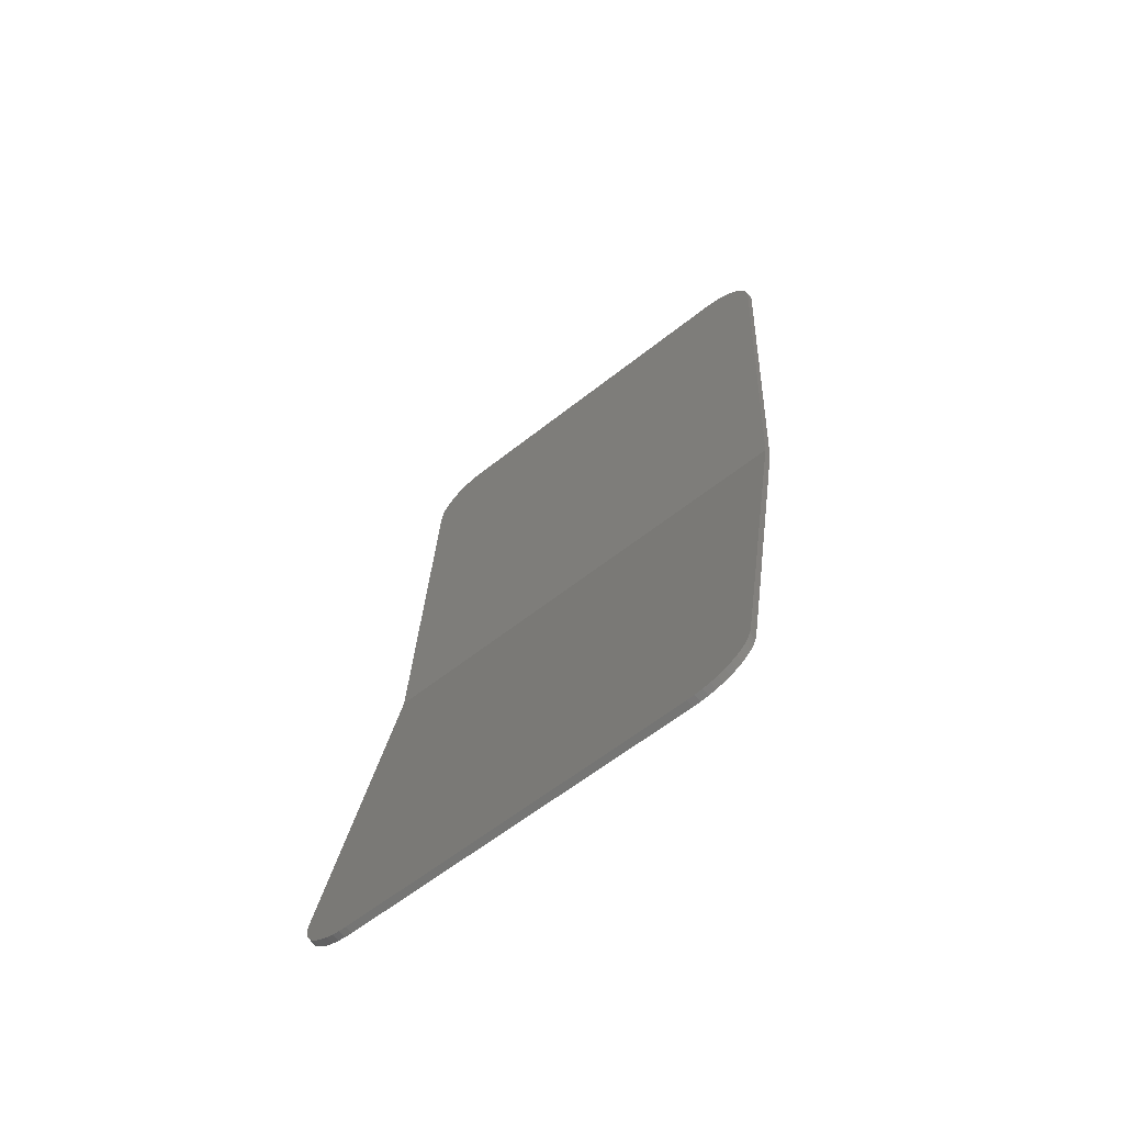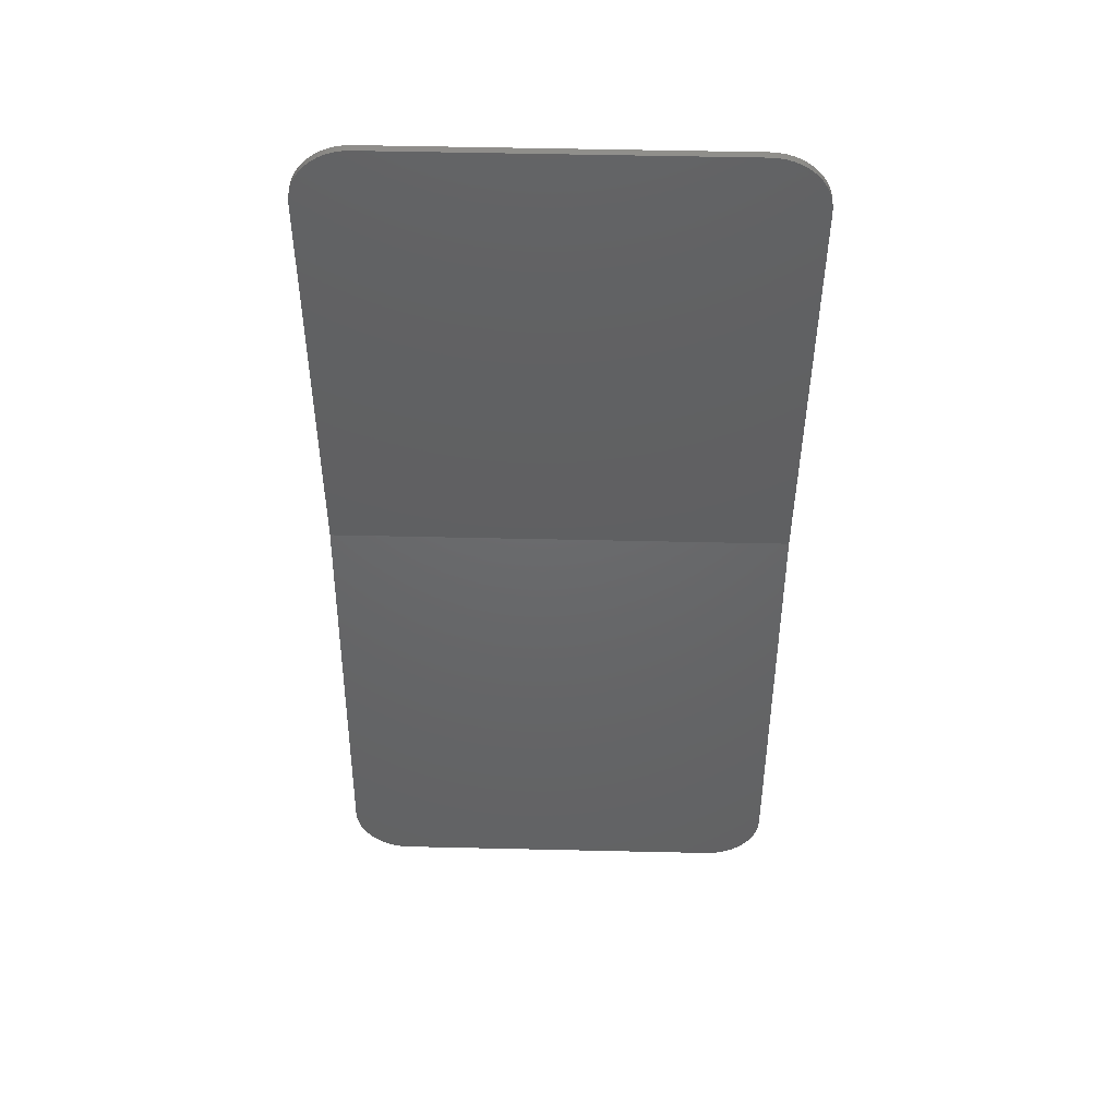
<metadata>
{"format":"stl","ext":"stl","renderer":"f3d","projection":"perspective","resolution":1024,"background":"white","views":[{"elev":-60.1,"azim":-140.8,"up":"+Z"},{"elev":53.5,"azim":-178.6,"up":"+Z"}]}
</metadata>
<code>
# stl→obj: 389 verts, 738 faces
v 0.0467 0.3056 9.398
v 0.1957 0.2963 9.55
v 0.2842 0.2845 9.743
v 0.0486 0.2923 9.616
v 0.3112 0.2715 9.953
v 0.0148 0.2824 9.777
v 0.0038 0.2792 9.829
v 0.2839 0.2586 10.16
v -0.0964 0.2673 10.02
v 0.2107 0.2464 10.36
v 0.0985 0.2353 10.54
v 0.5708 0.2421 10.43
v 0.7916 0.2332 10.58
v 0.815 0.2204 10.78
v 0.5298 0.2302 10.63
v 0.5669 0.2544 10.23
v 0.7089 0.245 10.39
v 0.5291 0.23 10.63
v -0.6084 0.2264 10.69
v -0.3108 0.2025 11.08
v 0.4356 0.219 10.81
v 0.7862 0.2077 10.99
v 0.7132 0.1957 11.19
v 0.6024 0.1848 11.36
v 0.2132 0.1536 11.87
v -0.2531 0.164 11.7
v -0.7344 0.2135 10.9
v -0.4141 0.1926 11.24
v -0.8081 0.1992 11.13
v -0.4862 0.1816 11.42
v -0.8158 0.1842 11.37
v -0.5218 0.17 11.6
v -1.026 0.181 11.43
v 1.273 0.181 11.43
v 1.494 0.1765 11.5
v 1.005 0.1769 11.49
v 1.049 0.1844 11.37
v 1.913 0.1643 11.7
v 2.103 0.156 11.83
v 2.266 0.1458 12
v 0.9999 0.1763 11.5
v -1.247 0.1765 11.5
v -1.062 0.1802 11.44
v -0.5129 0.1582 11.8
v -1.268 0.176 11.51
v -1.461 0.171 11.59
v 1.708 0.171 11.59
v 0.946 0.1698 11.61
v 2.385 0.1336 12.2
v 2.431 0.1196 12.43
v 2.385 0.1056 12.65
v -1.666 0.1643 11.7
v -1.855 0.156 11.83
v 0.1125 0.144 12.03
v -0.3167 0.1558 11.84
v 0.8732 0.1632 11.72
v 2.266 0.0933 12.85
v 2.103 0.0832 13.02
v 1.913 0.0749 13.15
v 1.708 0.0681 13.26
v 1.494 0.0626 13.35
v 1.273 0.0582 13.42
v 1.268 0.0581 13.42
v 1.047 0.0547 13.48
v 0.8186 0.0521 13.52
v 0.2526 0.1136 12.52
v 0.0409 0.1334 12.2
v -0.3402 0.1468 11.98
v -0.4511 0.1471 11.98
v -2.019 0.1458 12
v -0.5097 0.1577 11.81
v 0.0035 0.1221 12.38
v -0.3323 0.1378 12.13
v 0.0075 0.1107 12.57
v 0.0143 0.1093 12.59
v 0.0606 0.0997 12.75
v 0.1236 0.0488 13.58
v -0.1089 0.0492 13.57
v -0.3408 0.0503 13.55
v -2.138 0.1336 12.2
v -2.184 0.1196 12.43
v 0.588 0.0503 13.55
v 0.1678 0.0984 12.77
v 0.1936 0.1063 12.64
v -2.138 0.1056 12.65
v -2.019 0.0933 12.85
v -1.855 0.0832 13.02
v -1.666 0.0749 13.15
v -1.461 0.0681 13.26
v -1.247 0.0626 13.35
v -1.026 0.0582 13.42
v -0.8 0.0547 13.48
v -0.5714 0.0521 13.52
v 0.3561 0.0492 13.57
v 0.1675 0.0903 12.9
v -0.2005 0.3006 9.481
v -0.0515 0.2913 9.632
v -0.1986 0.2872 9.698
v -0.2434 0.2741 9.911
v -0.3436 0.2622 10.1
v 0.4617 0.2399 10.47
v 0.3197 0.2494 10.31
v 0.3224 0.2406 10.46
v 0.3236 0.237 10.51
v -0.9816 0.2085 10.98
v 0.2819 0.2249 10.71
v 0.1884 0.214 10.89
v -0.5003 0.1589 11.79
v -0.8556 0.2213 10.77
v -1.055 0.1942 11.21
v -1.273 0.1759 11.51
v -1.494 0.1715 11.58
v 0.7579 0.1719 11.57
v 0.6988 0.1648 11.69
v -1.708 0.166 11.67
v 0.802 0.1794 11.45
v -1.913 0.1592 11.78
v -2.103 0.1509 11.92
v 0.626 0.1582 11.8
v -2.266 0.1408 12.08
v -2.385 0.1285 12.28
v 0.0265 0.1102 12.58
v -2.385 0.1005 12.73
v -2.431 0.1145 12.51
v -2.266 0.0883 12.93
v -2.103 0.0781 13.1
v -1.913 0.0699 13.23
v -1.708 0.0631 13.34
v -1.494 0.0576 13.43
v -1.273 0.0532 13.51
v 1.247 0.0576 13.43
v 1.026 0.0532 13.51
v 0.8 0.0497 13.56
v 0.5714 0.047 13.61
v 0.3408 0.0452 13.64
v -0.3561 0.0441 13.65
v -0.588 0.0452 13.64
v -1.047 0.0497 13.56
v -0.8186 0.047 13.61
v 0.1089 0.0441 13.65
v -0.1236 0.0437 13.66
v 2.431 0.3056 9.398
v -2.431 0.3056 9.398
v 2.431 0.1747 11.53
v -2.431 0.1747 11.53
v 2.431 0.0437 13.66
v -2.431 0.0437 13.66
v -3.2 0.0458 13.62
v -2.4 -0.0032 14.42
v -2.504 -0.0028 14.42
v -3.193 0.0394 13.73
v -2.607 -0.0016 14.4
v -3.173 0.0331 13.83
v -2.706 0.0005 14.36
v -3.139 0.0271 13.93
v -2.8 0.0033 14.32
v -3.093 0.0213 14.02
v -2.887 0.0069 14.26
v -3.035 0.016 14.11
v -2.966 0.0111 14.19
v 2.4 -0.0032 14.42
v 3.2 0.0458 13.62
v 3.193 0.0394 13.73
v 2.504 -0.0028 14.42
v 3.173 0.0331 13.83
v 2.607 -0.0016 14.4
v 3.139 0.0271 13.93
v 2.706 0.0005 14.36
v 3.093 0.0213 14.02
v 2.8 0.0033 14.32
v 3.035 0.016 14.11
v 2.887 0.0069 14.26
v 2.966 0.0111 14.19
v -2.383 0.414 7.636
v 2.383 0.414 7.636
v -3.2 0.414 7.636
v 3.2 0.414 7.636
v 0.7512 0.8815 5.114
v 1.696 0.923 4.891
v 1.758 0.9098 4.962
v 0.781 0.923 4.891
v 1.802 0.8659 5.198
v 1.817 0.8815 5.114
v 1.758 0.8531 5.267
v 1.683 1.086 4.01
v 1.075 0.9916 4.52
v 0.9682 1.107 3.897
v 0.9682 0.6557 6.332
v 1.696 0.8399 5.338
v 1.683 0.6766 6.219
v 1.075 0.7713 5.709
v 0.9087 0.9606 4.688
v 0.9087 0.8023 5.541
v 0.781 0.8399 5.338
v 0.4171 1.24 3.181
v 0.1979 1.246 3.148
v -0.0213 0.5215 7.056
v -0.2383 0.5339 6.989
v 0.1979 0.5168 7.081
v -0.4958 1.222 3.28
v -0.7852 1.198 3.405
v -0.7852 0.5645 6.824
v -1.013 0.5952 6.659
v -1.207 1.142 3.708
v -1.445 1.095 3.964
v -1.445 0.6681 6.265
v -1.575 0.715 6.012
v -1.207 0.6208 6.521
v -1.675 1.012 4.409
v -1.777 0.9555 4.715
v -1.675 0.7507 5.82
v -1.777 0.8074 5.514
v -1.794 0.9016 5.006
v -1.794 0.8613 5.223
v -1.575 1.048 4.217
v 1.802 0.897 5.031
v 0.4171 0.523 7.048
v -1.013 1.168 3.57
v -0.0213 1.241 3.173
v -0.2383 1.229 3.24
v -0.4958 0.5412 6.949
v 2.119 0.9323 4.84
v 2.115 1.16 3.614
v 2.164 0.8403 5.336
v 2.205 0.8527 5.269
v 2.119 0.8306 5.389
v 2.115 0.6033 6.615
v 1.198 1.179 3.51
v 1.198 0.5839 6.719
v 0.6682 1.314 2.78
v 0.6682 0.4485 7.45
v -0.815 1.288 2.924
v -0.815 0.4753 7.305
v -0.4341 0.4509 7.437
v -0.0575 0.4419 7.485
v -1.5 1.203 3.38
v -1.5 0.5599 6.849
v -1.802 1.14 3.719
v -2.062 1.054 4.183
v -2.062 0.7088 6.046
v -2.234 0.8815 5.114
v -1.198 1.247 3.141
v -2.205 0.9676 4.65
v -2.205 0.7953 5.579
v -1.802 0.6227 6.51
v -0.0575 1.321 2.744
v -0.4341 1.312 2.792
v 0.3192 1.321 2.742
v 2.228 0.8671 5.192
v 2.164 0.9226 4.893
v 2.205 0.9102 4.96
v 2.228 0.8958 5.037
v 2.234 0.8815 5.114
v 0.3192 0.4415 7.487
v -1.198 0.5156 7.088
v -2.351 0.7907 5.604
v -2.383 0.8815 5.114
v -2.2 0.6983 6.102
v -1.926 0.6072 6.594
v -1.605 0.5401 6.956
v -1.283 0.4931 7.209
v -0.8746 0.4501 7.441
v -0.4682 0.428 7.561
v -0.0702 0.4148 7.632
v 0.3277 0.4144 7.634
v 0.7512 0.4229 7.588
v 1.281 0.5583 6.857
v 2.264 0.5793 6.744
v 2.268 0.8209 5.441
v 2.311 0.8326 5.378
v 2.349 0.8477 5.296
v 2.375 0.8648 5.205
v 2.383 0.8815 5.114
v 2.375 0.8981 5.024
v 2.349 0.9152 4.933
v 2.311 0.9303 4.851
v 2.268 0.942 4.788
v 2.264 1.184 3.485
v 1.281 1.205 3.372
v 0.7512 1.34 2.641
v 0.3277 1.349 2.595
v -0.0702 1.348 2.597
v -0.4682 1.335 2.669
v -0.8746 1.313 2.788
v -1.283 1.27 3.02
v -1.605 1.223 3.273
v -1.926 1.156 3.635
v -2.2 1.065 4.127
v -2.351 0.9722 4.625
v -2.383 1.349 2.593
v 2.383 1.349 2.593
v 2.4 1.654 0.9497
v 3.193 1.527 1.634
v 3.2 1.508 1.736
v 2.504 1.652 0.9565
v 3.173 1.546 1.533
v 2.607 1.649 0.9766
v 3.139 1.564 1.435
v 2.706 1.643 1.01
v 3.093 1.581 1.343
v 2.8 1.634 1.055
v 3.035 1.597 1.257
v 2.887 1.623 1.112
v 2.966 1.611 1.18
v -3.2 1.508 1.736
v -2.504 1.652 0.9565
v -2.4 1.654 0.9497
v -3.193 1.527 1.634
v -2.607 1.649 0.9766
v -3.173 1.546 1.533
v -2.706 1.643 1.01
v -3.139 1.564 1.435
v -2.8 1.634 1.055
v -3.093 1.581 1.343
v -2.887 1.623 1.112
v -3.035 1.597 1.257
v -2.966 1.611 1.18
v -3.2 0.1457 13.63
v -2.504 0.097 14.42
v -2.4 0.0966 14.43
v -3.193 0.1393 13.73
v -2.607 0.0983 14.4
v -3.173 0.133 13.84
v -2.706 0.1003 14.37
v -3.139 0.1269 13.94
v -2.8 0.1032 14.32
v -3.093 0.1211 14.03
v -2.887 0.1067 14.26
v -3.035 0.1158 14.12
v -2.966 0.111 14.2
v 2.4 0.0966 14.43
v 3.193 0.1393 13.73
v 3.2 0.1457 13.63
v 2.504 0.097 14.42
v 3.173 0.133 13.84
v 2.607 0.0983 14.4
v 3.139 0.1269 13.94
v 2.706 0.1003 14.37
v 3.093 0.1211 14.03
v 2.8 0.1032 14.32
v 3.035 0.1158 14.12
v 2.887 0.1067 14.26
v 2.966 0.111 14.2
v -2.4 1.752 0.9679
v -3.193 1.625 1.652
v -3.2 1.606 1.754
v -2.504 1.751 0.9747
v -3.173 1.644 1.551
v -2.607 1.747 0.9947
v -3.139 1.662 1.454
v -2.706 1.741 1.028
v -3.093 1.679 1.361
v -2.8 1.732 1.073
v -3.035 1.695 1.276
v -2.887 1.722 1.13
v -2.966 1.709 1.198
v 3.2 1.606 1.754
v 2.504 1.751 0.9747
v 2.4 1.752 0.9679
v 3.193 1.625 1.652
v 2.607 1.747 0.9947
v 3.173 1.644 1.551
v 2.706 1.741 1.028
v 3.139 1.662 1.454
v 2.8 1.732 1.073
v 3.093 1.679 1.361
v 2.887 1.722 1.13
v 3.035 1.695 1.276
v 2.966 1.709 1.198
v -2.607 0.0982 14.4
v -2.8 0.1031 14.32
v -2.966 0.1109 14.2
v -3.173 0.1329 13.84
v -3.193 0.1392 13.73
v 3.193 0.1392 13.73
v 3.173 0.1329 13.84
v 2.966 0.1109 14.2
v 2.8 0.1031 14.32
v 2.607 0.0982 14.4
v -2.887 1.722 1.131
v -2.607 1.649 0.9765
v -2.607 1.747 0.9948
v -2.4 1.752 0.968
v 2.4 1.752 0.968
v 2.607 1.649 0.9765
v 2.607 1.747 0.9948
v 2.887 1.722 1.131
v 3.2 0.5134 7.648
v -3.2 0.5134 7.648
f 1 2 3
f 3 4 1
f 4 3 5
f 5 6 4
f 7 5 8
f 8 9 7
f 5 7 6
f 9 8 10
f 10 11 9
f 12 13 14
f 14 15 12
f 13 12 16
f 16 17 13
f 18 15 14
f 19 9 11
f 11 20 19
f 21 18 14
f 14 22 21
f 21 22 23
f 23 24 21
f 21 24 25
f 25 26 21
f 27 19 20
f 20 28 27
f 29 27 28
f 28 30 29
f 31 29 30
f 30 32 33
f 33 31 30
f 34 35 36
f 36 37 34
f 36 38 39
f 39 40 36
f 36 40 41
f 42 43 44
f 44 45 42
f 45 44 46
f 47 38 36
f 36 35 47
f 48 41 40
f 40 49 48
f 48 49 50
f 50 51 48
f 52 46 44
f 44 53 52
f 26 25 54
f 54 55 26
f 56 48 51
f 51 57 56
f 56 57 58
f 58 59 56
f 56 59 60
f 60 61 56
f 56 61 62
f 62 63 56
f 56 64 65
f 65 66 56
f 44 43 33
f 33 32 44
f 55 54 67
f 67 68 55
f 69 70 71
f 68 67 72
f 72 73 68
f 70 53 44
f 44 71 70
f 73 74 75
f 73 75 76
f 73 76 77
f 77 78 73
f 73 78 79
f 80 70 69
f 69 81 80
f 66 65 82
f 82 83 66
f 74 73 72
f 84 66 83
f 85 81 69
f 69 86 85
f 87 86 69
f 69 88 87
f 89 88 69
f 69 90 89
f 91 90 69
f 63 64 56
f 92 91 69
f 69 73 92
f 93 92 73
f 73 79 93
f 94 95 83
f 83 82 94
f 77 76 95
f 95 94 77
f 6 96 97
f 6 7 98
f 98 96 6
f 99 98 7
f 7 9 99
f 100 99 9
f 9 19 100
f 101 15 102
f 15 18 103
f 103 102 15
f 18 104 103
f 19 27 105
f 106 104 18
f 18 21 106
f 107 106 21
f 107 21 26
f 26 108 107
f 105 109 100
f 100 19 105
f 105 27 29
f 29 110 105
f 110 29 31
f 31 33 110
f 43 110 33
f 111 45 46
f 46 112 111
f 113 48 56
f 56 114 113
f 112 46 52
f 52 115 112
f 48 113 116
f 116 41 48
f 52 53 117
f 117 115 52
f 117 53 70
f 70 118 117
f 108 26 55
f 55 71 108
f 119 114 56
f 56 66 119
f 69 71 55
f 55 68 69
f 68 73 69
f 120 118 70
f 70 80 120
f 121 120 81
f 81 85 121
f 81 120 80
f 66 84 122
f 122 119 66
f 122 84 83
f 83 75 122
f 85 123 124
f 124 121 85
f 76 75 83
f 83 95 76
f 125 123 85
f 85 126 125
f 126 85 86
f 86 127 126
f 88 128 87
f 127 86 87
f 87 128 127
f 128 88 89
f 89 129 128
f 90 91 130
f 130 129 90
f 131 132 64
f 64 63 131
f 129 89 90
f 65 64 132
f 132 133 65
f 82 134 135
f 135 94 82
f 79 136 137
f 133 134 82
f 82 65 133
f 138 130 91
f 91 92 138
f 139 138 92
f 92 93 139
f 135 140 77
f 77 94 135
f 137 139 93
f 93 79 137
f 140 141 78
f 78 77 140
f 141 136 79
f 79 78 141
f 142 2 1
f 1 96 143
f 143 96 98
f 98 99 143
f 143 99 100
f 100 109 143
f 4 97 96
f 96 1 4
f 3 2 142
f 142 16 3
f 6 97 4
f 5 3 16
f 16 12 5
f 8 5 12
f 12 101 8
f 10 8 102
f 102 103 10
f 10 103 104
f 104 11 10
f 17 16 142
f 142 144 17
f 101 102 8
f 101 12 15
f 11 104 106
f 106 20 11
f 13 17 144
f 107 108 30
f 30 28 107
f 105 115 117
f 117 145 105
f 22 37 36
f 20 106 107
f 107 28 20
f 23 41 116
f 116 24 23
f 110 42 45
f 24 116 113
f 113 114 24
f 24 114 119
f 119 25 24
f 34 37 144
f 144 14 13
f 144 37 22
f 22 14 144
f 145 143 109
f 109 105 145
f 35 34 144
f 42 110 43
f 41 23 22
f 22 36 41
f 110 45 111
f 110 111 112
f 47 35 144
f 32 30 108
f 108 44 32
f 115 105 110
f 110 112 115
f 38 47 144
f 117 118 145
f 71 44 108
f 39 38 144
f 118 120 145
f 40 39 144
f 54 25 119
f 119 72 54
f 120 121 145
f 49 40 144
f 121 124 145
f 72 67 54
f 50 49 144
f 74 122 75
f 122 74 72
f 72 119 122
f 51 50 146
f 123 147 124
f 57 51 146
f 125 147 123
f 58 57 146
f 59 58 146
f 60 59 146
f 61 60 146
f 62 61 146
f 63 62 146
f 146 131 63
f 132 131 146
f 133 132 146
f 134 133 146
f 139 147 138
f 137 147 139
f 136 147 137
f 146 135 134
f 146 140 135
f 146 141 140
f 141 147 136
f 147 125 126
f 147 126 127
f 147 127 128
f 147 128 129
f 147 129 130
f 147 130 138
f 148 149 150
f 150 151 148
f 151 150 152
f 152 153 151
f 153 152 154
f 154 155 153
f 155 154 156
f 156 157 155
f 157 156 158
f 158 159 157
f 159 158 160
f 161 162 163
f 163 164 161
f 164 163 165
f 165 166 164
f 166 165 167
f 167 168 166
f 168 167 169
f 169 170 168
f 170 169 171
f 171 172 170
f 172 171 173
f 174 175 1
f 174 1 143
f 175 142 1
f 176 174 143
f 143 148 176
f 142 175 177
f 177 162 142
f 147 148 124
f 146 50 162
f 124 148 145
f 50 144 162
f 145 148 143
f 144 142 162
f 149 148 147
f 149 147 141
f 149 141 161
f 161 141 146
f 146 162 161
f 178 179 180
f 179 178 181
f 182 178 183
f 178 182 184
f 185 186 187
f 186 185 179
f 188 189 190
f 189 188 191
f 179 192 186
f 192 179 181
f 193 189 191
f 189 193 194
f 178 189 194
f 189 178 184
f 186 195 187
f 195 186 196
f 191 197 198
f 197 191 199
f 192 200 186
f 200 192 201
f 202 203 193
f 181 204 192
f 204 181 205
f 206 207 194
f 193 206 194
f 206 193 208
f 178 209 181
f 209 178 210
f 211 178 194
f 178 211 212
f 210 178 213
f 178 212 214
f 205 181 215
f 216 178 180
f 178 216 183
f 191 217 199
f 217 191 188
f 201 192 218
f 219 186 220
f 186 219 196
f 202 191 221
f 191 202 193
f 179 222 180
f 222 179 223
f 224 184 225
f 184 224 226
f 185 223 179
f 184 227 189
f 227 184 226
f 189 227 190
f 228 185 187
f 185 228 223
f 188 227 229
f 227 188 190
f 230 187 195
f 187 230 228
f 188 231 217
f 231 188 229
f 200 220 186
f 220 200 232
f 198 221 191
f 221 198 233
f 234 197 235
f 204 218 192
f 218 204 236
f 203 208 193
f 208 203 237
f 204 238 236
f 238 204 205
f 209 215 181
f 215 209 239
f 207 211 194
f 211 207 240
f 178 241 213
f 241 178 214
f 242 218 236
f 218 242 201
f 238 215 239
f 215 238 205
f 241 210 213
f 210 241 243
f 212 241 214
f 241 212 244
f 207 245 240
f 245 207 206
f 243 209 210
f 209 243 239
f 211 244 212
f 244 211 240
f 246 219 247
f 196 246 248
f 246 196 219
f 249 184 182
f 184 249 225
f 180 250 251
f 250 180 222
f 252 183 216
f 183 252 253
f 199 231 254
f 231 199 217
f 180 252 216
f 252 180 251
f 183 249 182
f 249 183 253
f 203 255 237
f 255 203 202
f 247 220 232
f 220 247 219
f 255 221 233
f 221 255 202
f 200 242 232
f 242 200 201
f 233 197 234
f 197 233 198
f 199 235 197
f 235 199 254
f 195 248 230
f 248 195 196
f 245 208 237
f 208 245 206
f 241 256 257
f 256 241 244
f 244 258 256
f 258 244 240
f 240 259 258
f 259 240 245
f 245 260 259
f 260 245 237
f 237 261 260
f 261 237 255
f 255 262 261
f 262 255 233
f 233 263 262
f 263 233 234
f 234 264 263
f 264 234 235
f 235 265 264
f 265 235 254
f 254 266 265
f 266 254 231
f 231 267 266
f 267 231 229
f 229 268 267
f 268 229 227
f 227 269 268
f 269 227 226
f 226 270 269
f 270 226 224
f 224 271 270
f 271 224 225
f 225 272 271
f 272 225 249
f 249 273 272
f 273 249 253
f 253 274 273
f 274 253 252
f 252 275 274
f 275 252 251
f 251 276 275
f 276 251 250
f 250 277 276
f 277 250 222
f 222 278 277
f 278 222 223
f 223 279 278
f 279 223 228
f 228 280 279
f 280 228 230
f 230 281 280
f 281 230 248
f 248 282 281
f 282 248 246
f 246 283 282
f 283 246 247
f 247 284 283
f 284 247 232
f 232 285 284
f 285 232 242
f 242 286 285
f 286 242 236
f 236 287 286
f 287 236 238
f 238 288 287
f 288 238 239
f 239 289 288
f 289 239 243
f 243 257 289
f 257 243 241
f 256 174 257
f 256 258 174
f 258 259 174
f 259 260 174
f 260 261 174
f 261 262 174
f 262 263 174
f 263 264 174
f 264 265 174
f 175 265 174
f 266 175 265
f 267 175 266
f 175 267 268
f 269 175 268
f 175 269 270
f 175 270 271
f 175 271 272
f 175 272 273
f 257 290 289
f 289 290 288
f 288 290 287
f 287 290 286
f 286 290 285
f 285 290 284
f 284 290 283
f 283 290 282
f 282 290 281
f 281 290 291
f 280 281 291
f 291 279 280
f 279 291 278
f 291 277 278
f 277 291 276
f 276 291 275
f 275 291 274
f 274 291 273
f 292 293 294
f 293 292 295
f 295 296 293
f 296 295 297
f 297 298 296
f 298 297 299
f 299 300 298
f 300 299 301
f 301 302 300
f 302 301 303
f 303 304 302
f 305 306 307
f 306 305 308
f 308 309 306
f 309 308 310
f 310 311 309
f 311 310 312
f 312 313 311
f 313 312 314
f 314 315 313
f 315 314 316
f 316 317 315
f 177 175 273
f 174 176 257
f 294 273 291
f 273 294 177
f 257 305 290
f 305 257 176
f 291 305 294
f 305 291 290
f 292 305 307
f 305 292 294
f 318 319 320
f 319 318 321
f 321 322 319
f 322 321 323
f 323 324 322
f 324 323 325
f 325 326 324
f 326 325 327
f 327 328 326
f 328 327 329
f 329 330 328
f 331 332 333
f 332 331 334
f 334 335 332
f 335 334 336
f 336 337 335
f 337 336 338
f 338 339 337
f 339 338 340
f 340 341 339
f 341 340 342
f 342 343 341
f 344 345 346
f 345 344 347
f 347 348 345
f 348 347 349
f 349 350 348
f 350 349 351
f 351 352 350
f 352 351 353
f 353 354 352
f 354 353 355
f 355 356 354
f 357 358 359
f 358 357 360
f 360 361 358
f 361 360 362
f 362 363 361
f 363 362 364
f 364 365 363
f 365 364 366
f 366 367 365
f 367 366 368
f 368 369 367
f 150 149 320
f 320 319 150
f 152 150 319
f 319 370 152
f 154 152 370
f 370 324 154
f 156 154 324
f 324 371 156
f 158 156 371
f 371 328 158
f 160 158 328
f 328 372 160
f 159 160 372
f 372 329 159
f 157 159 329
f 329 327 157
f 155 157 327
f 327 325 155
f 153 155 325
f 325 373 153
f 151 153 373
f 373 374 151
f 148 151 374
f 374 318 148
f 163 162 333
f 333 375 163
f 165 163 375
f 375 376 165
f 167 165 376
f 376 337 167
f 169 167 337
f 337 339 169
f 171 169 339
f 339 341 171
f 173 171 341
f 341 377 173
f 172 173 377
f 377 342 172
f 170 172 342
f 342 378 170
f 168 170 378
f 378 338 168
f 166 168 338
f 338 379 166
f 164 166 379
f 379 334 164
f 161 164 334
f 334 331 161
f 308 305 346
f 346 345 308
f 310 308 345
f 345 348 310
f 312 310 348
f 348 350 312
f 314 312 350
f 350 352 314
f 316 314 352
f 352 354 316
f 317 316 354
f 354 356 317
f 315 317 356
f 356 380 315
f 313 315 380
f 380 353 313
f 311 313 353
f 353 351 311
f 381 311 351
f 351 382 381
f 306 381 382
f 382 347 306
f 307 306 347
f 347 383 307
f 295 292 384
f 384 358 295
f 385 295 358
f 358 386 385
f 299 385 386
f 386 363 299
f 301 299 363
f 363 365 301
f 303 301 365
f 365 387 303
f 304 303 387
f 387 369 304
f 302 304 369
f 369 368 302
f 300 302 368
f 368 366 300
f 298 300 366
f 366 364 298
f 296 298 364
f 364 362 296
f 293 296 362
f 362 360 293
f 294 293 360
f 360 357 294
f 331 333 318
f 318 320 331
f 333 388 389
f 389 318 333
f 388 357 346
f 346 389 388
f 357 384 383
f 383 346 357
f 320 149 161
f 161 331 320
f 389 176 148
f 148 318 389
f 333 162 177
f 177 388 333
f 346 305 176
f 176 389 346
f 388 177 294
f 294 357 388
f 384 292 307
f 307 383 384

</code>
